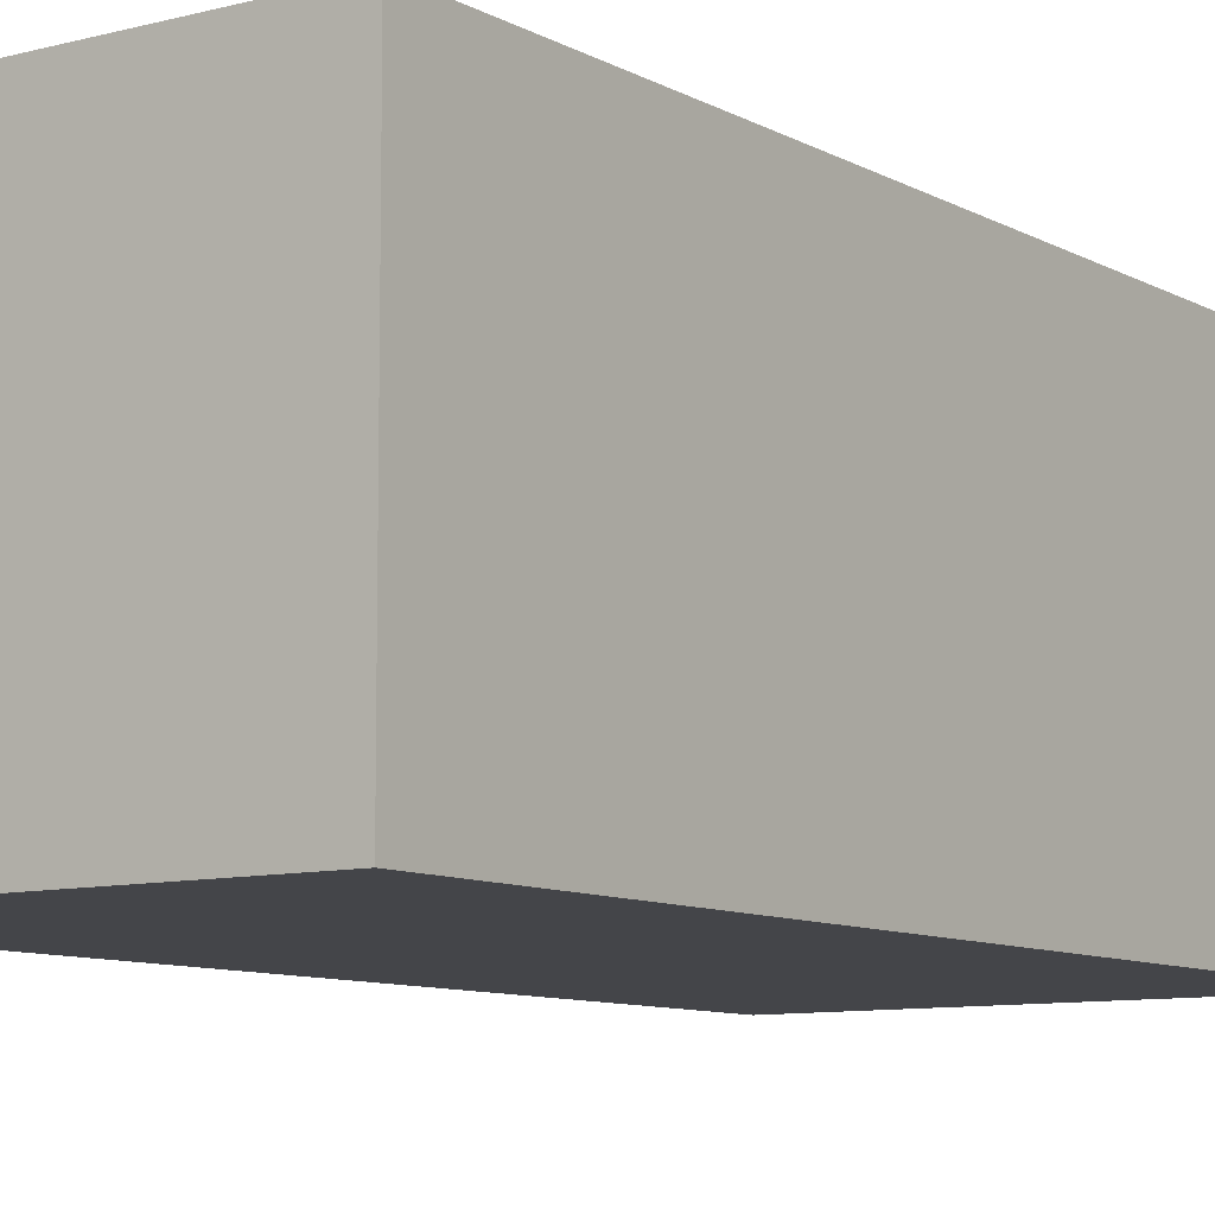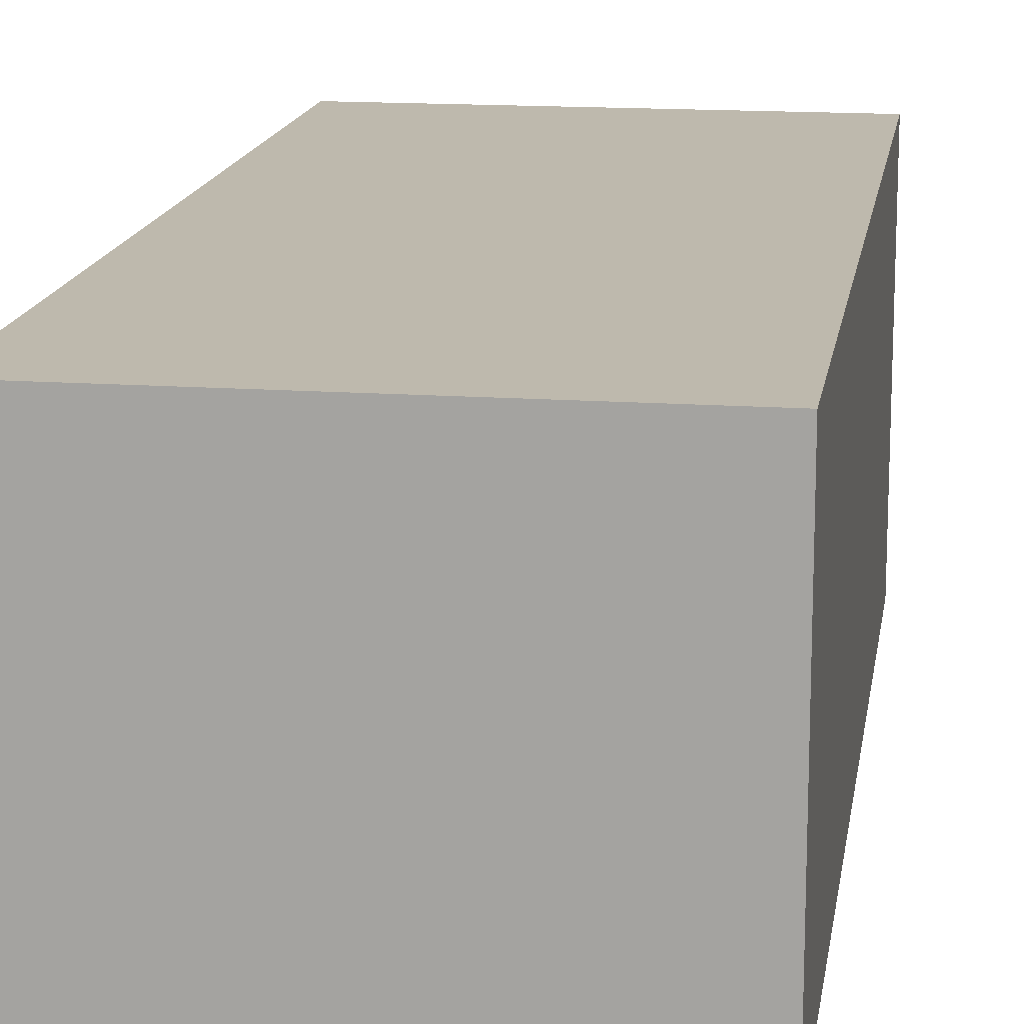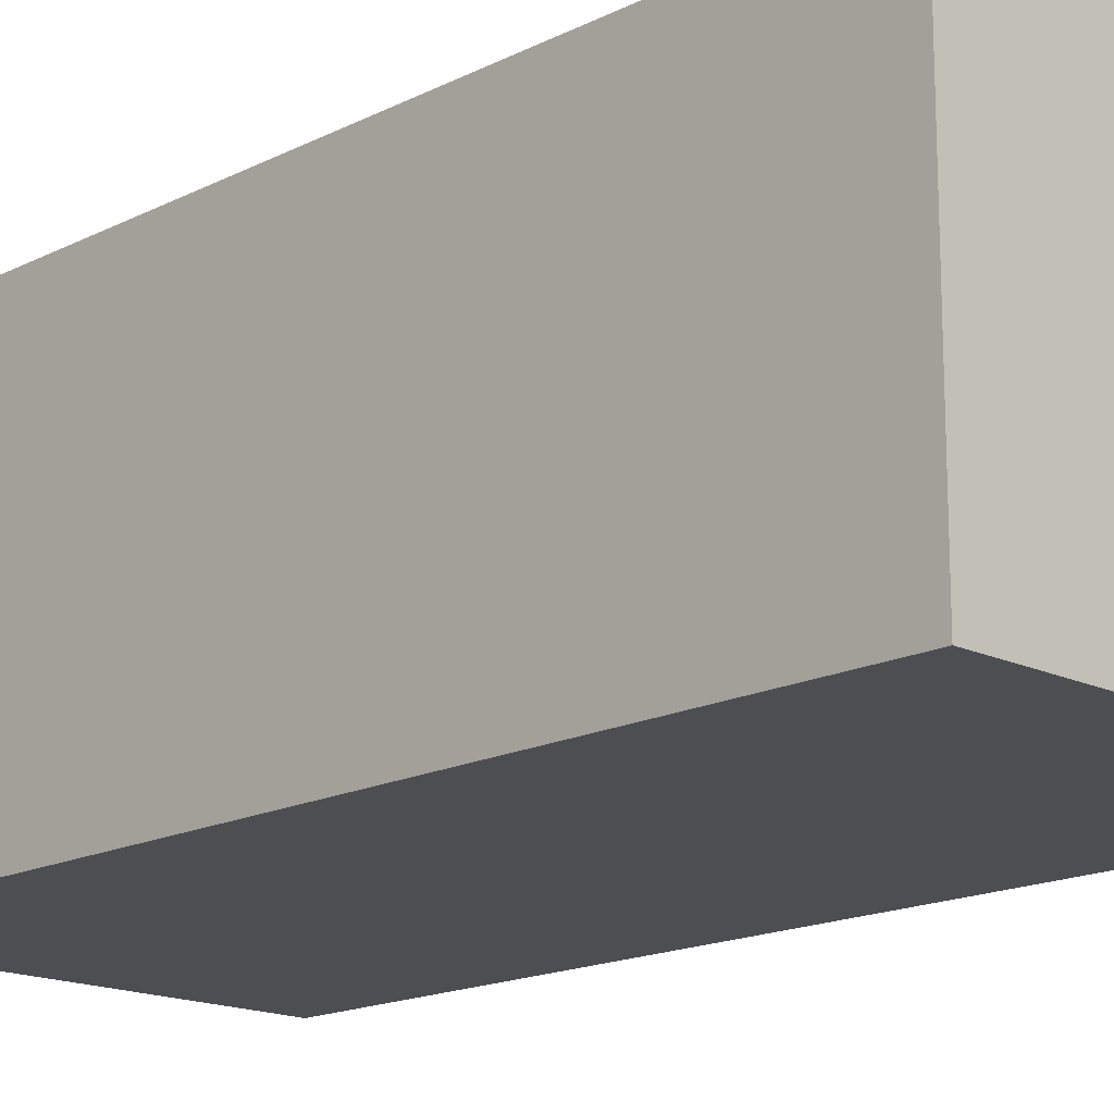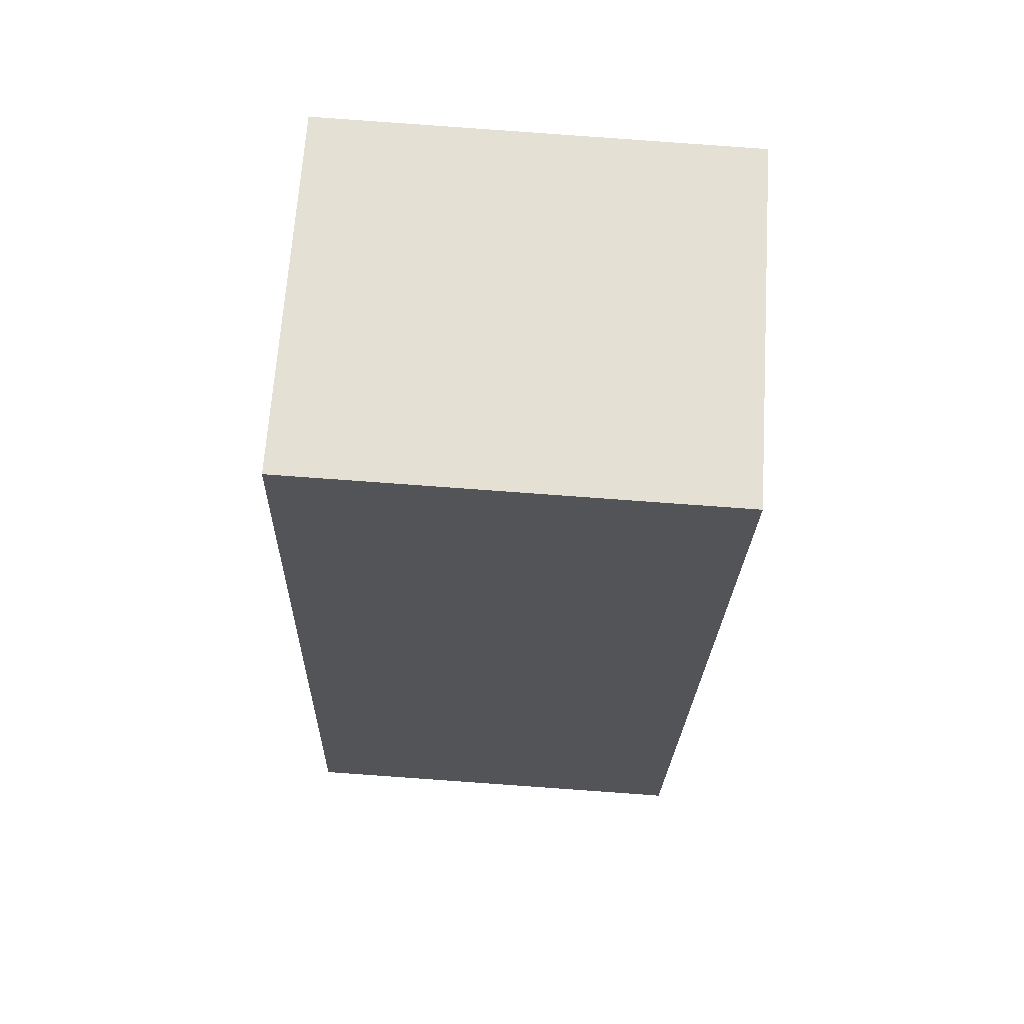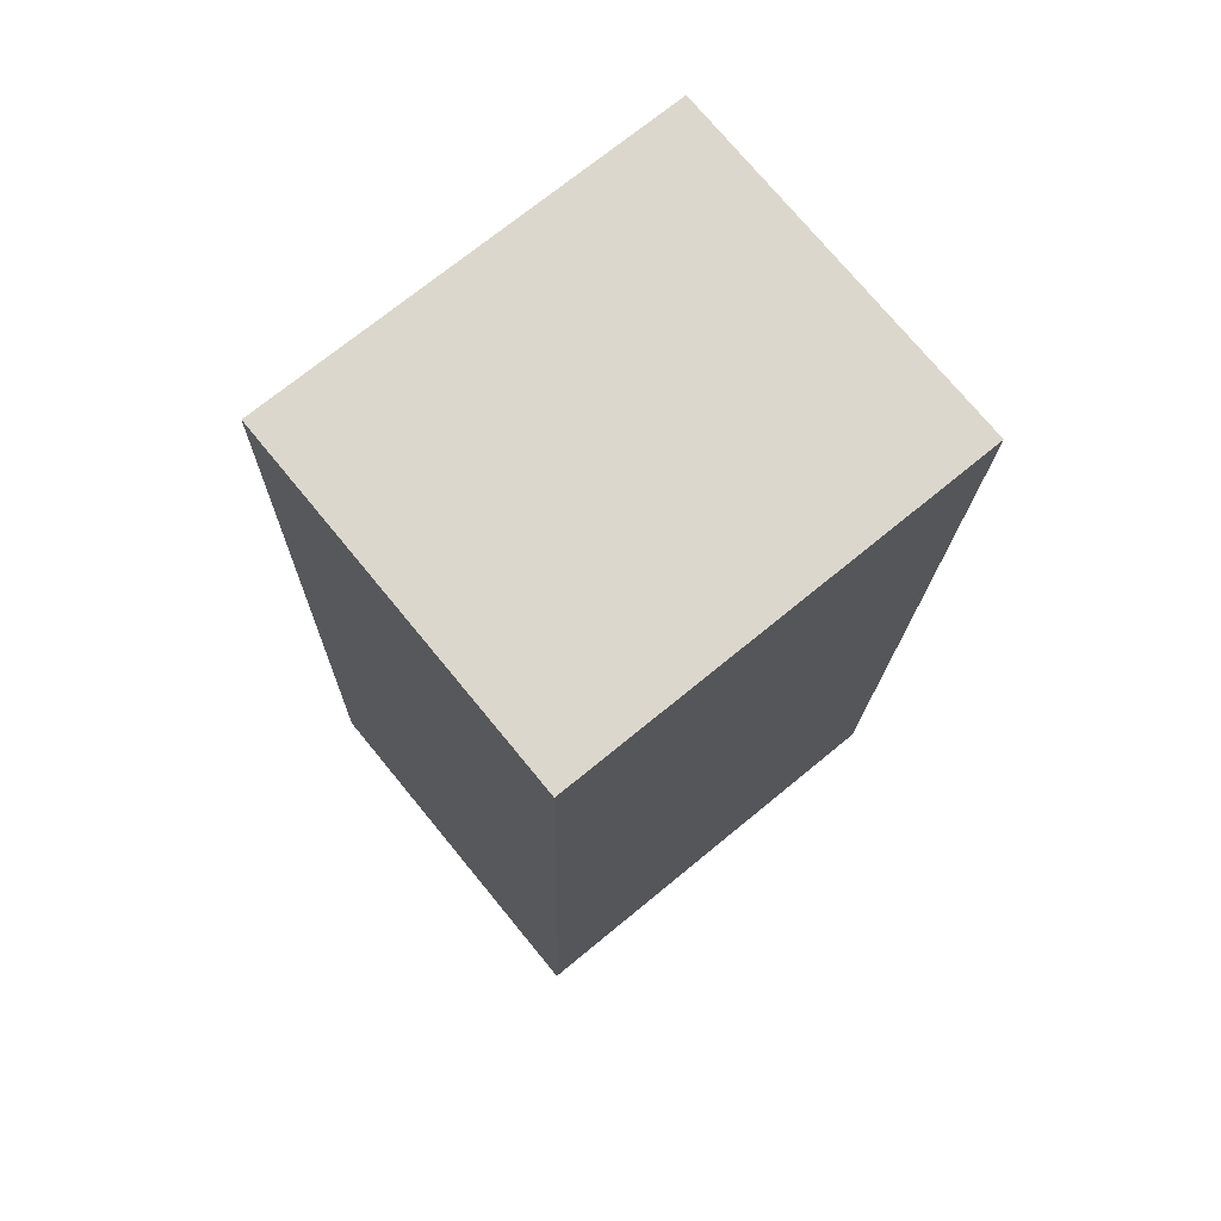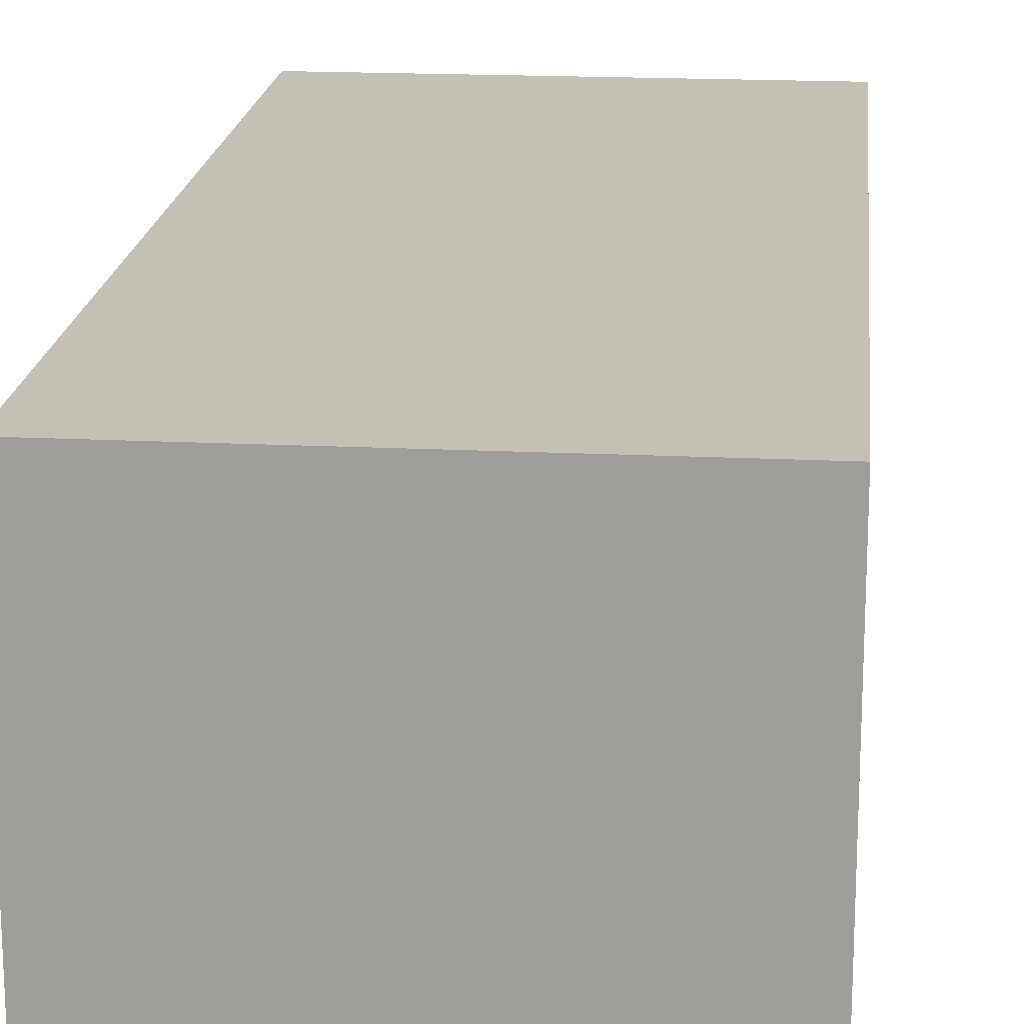
<metadata>
{"format":"obj","ext":"obj","renderer":"f3d","projection":"perspective","resolution":1024,"background":"white","views":[{"elev":-9.0,"azim":-146.3,"up":"+Y"},{"elev":15.2,"azim":-172.9,"up":"+Y"},{"elev":-16.6,"azim":134.1,"up":"+Y"},{"elev":66.4,"azim":-176.2,"up":"+Z"},{"elev":74.2,"azim":140.6,"up":"+Z"},{"elev":18.2,"azim":4.0,"up":"+Y"}]}
</metadata>
<code>
v  0 2.115 1.295e-16
v  2.613 2.115 -5.281
v  0.138 2.115 -5.345
v  2.47 2.115 0.064
v  2.613 3.234e-16 -5.281
v  0.138 3.273e-16 -5.345
v  0 0 0
v  2.47 -3.919e-18 0.064
g defaultobject
f 1 2 3
f 2 1 4
f 5 3 2
f 3 5 6
f 6 1 3
f 1 6 7
f 7 4 1
f 4 7 8
f 8 2 4
f 2 8 5
f 8 6 5
f 6 8 7

</code>
